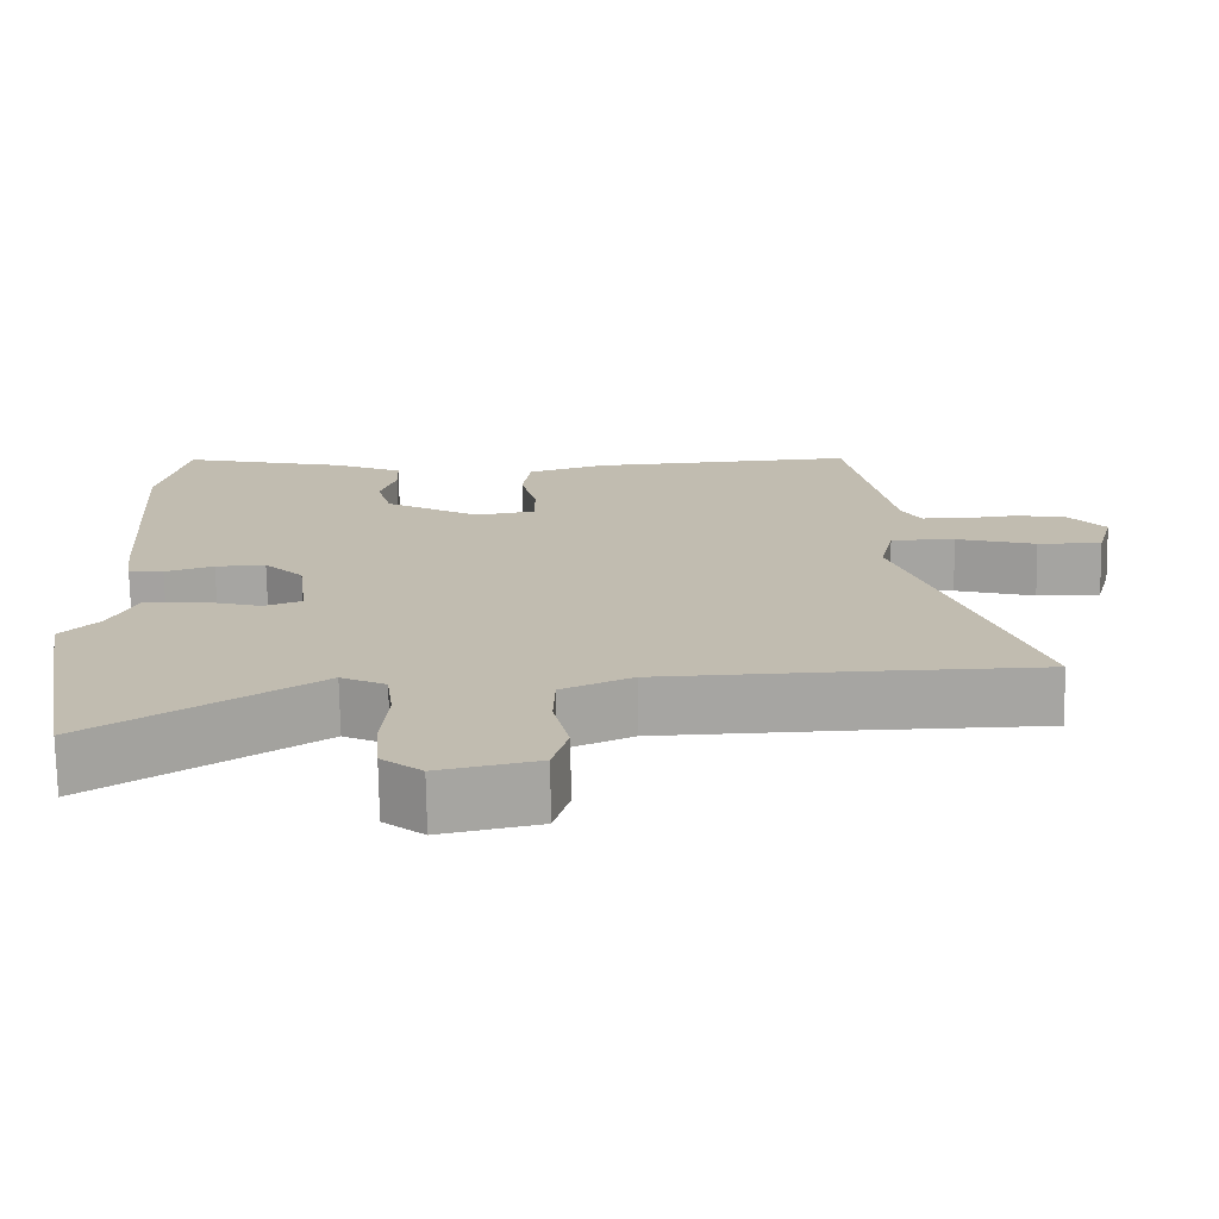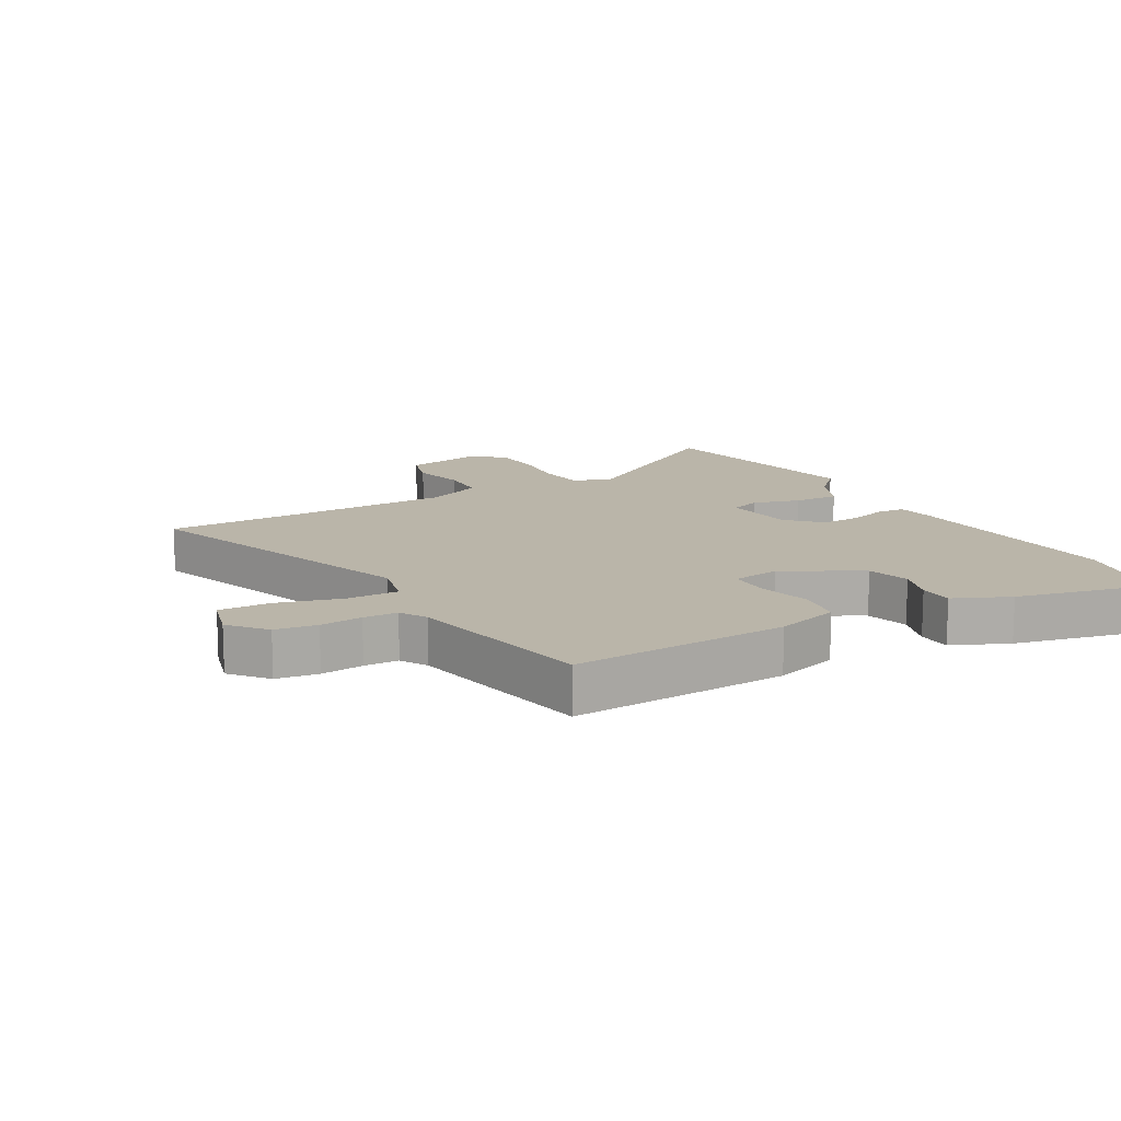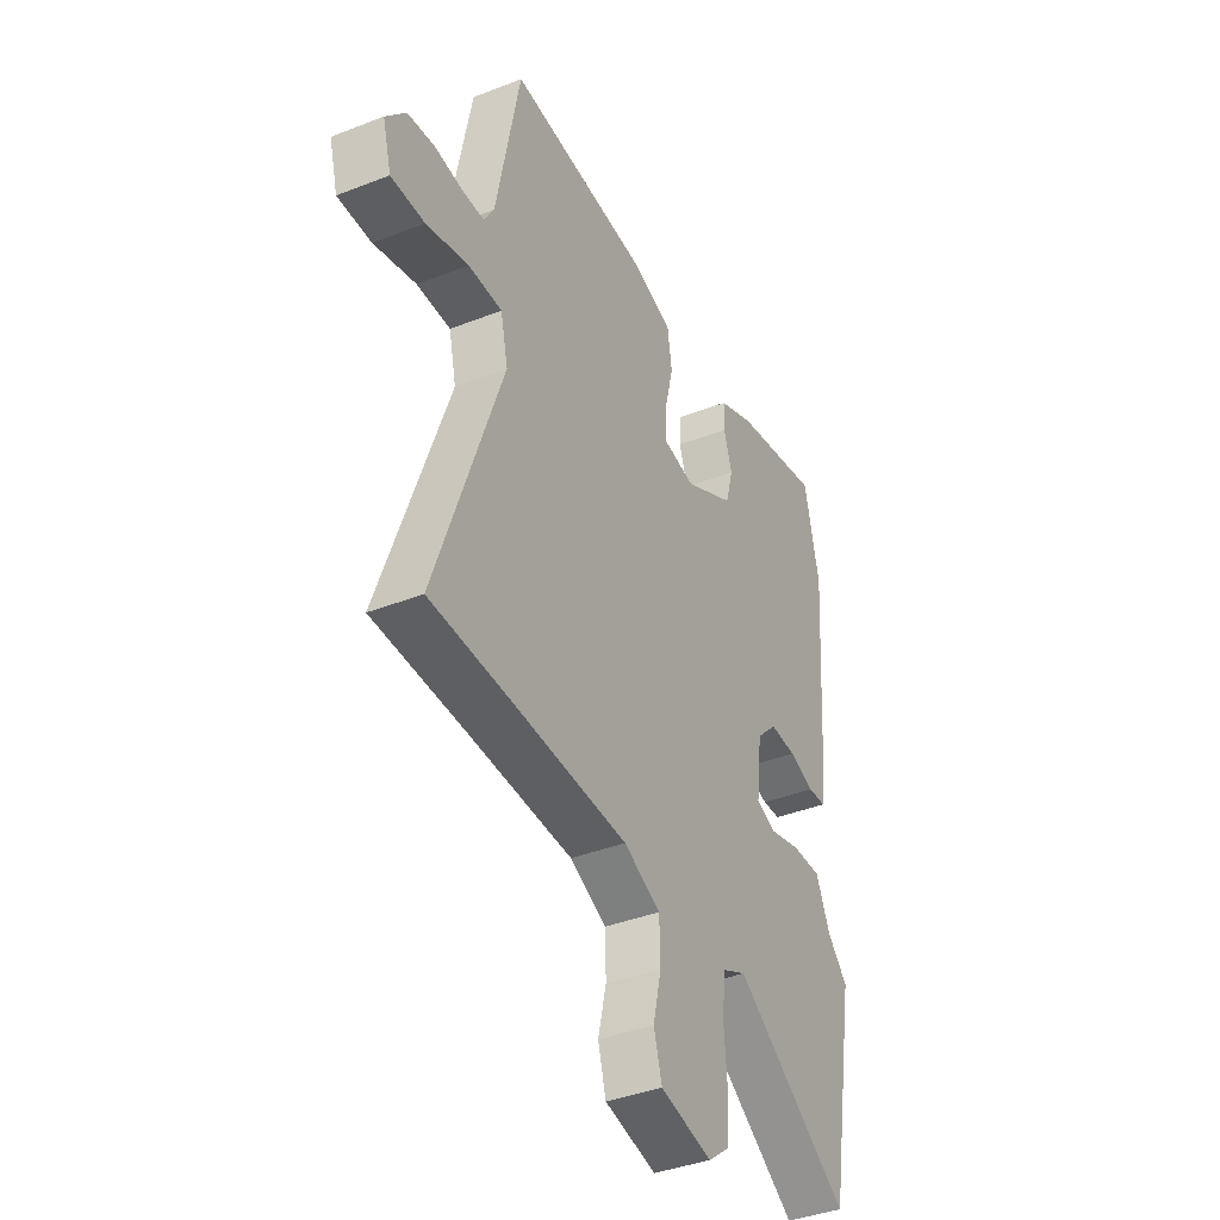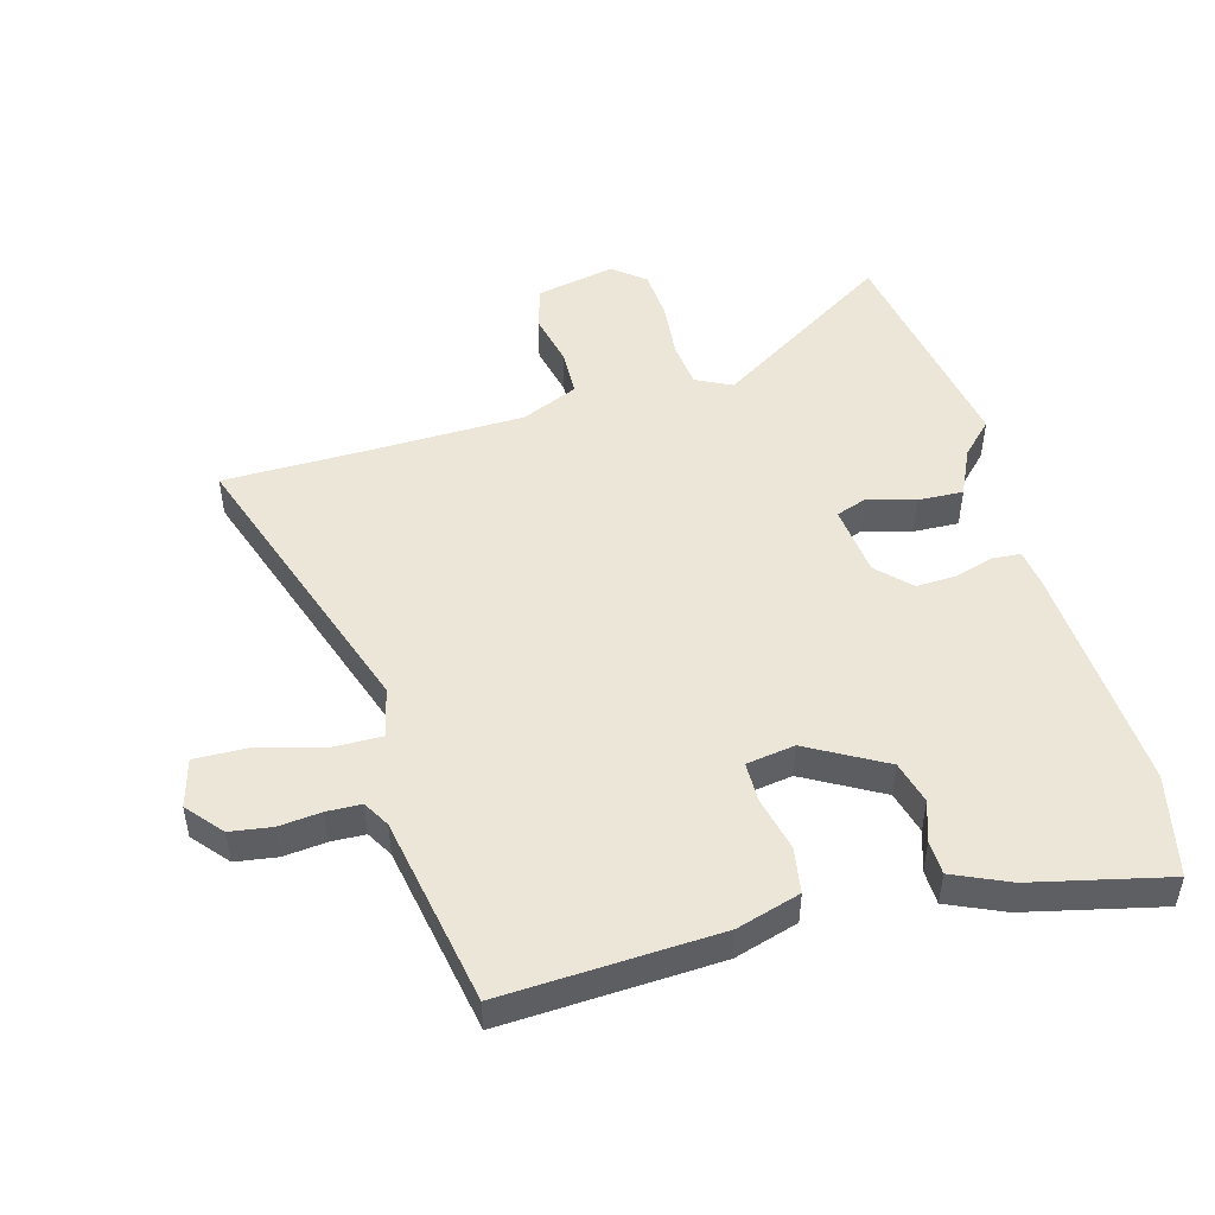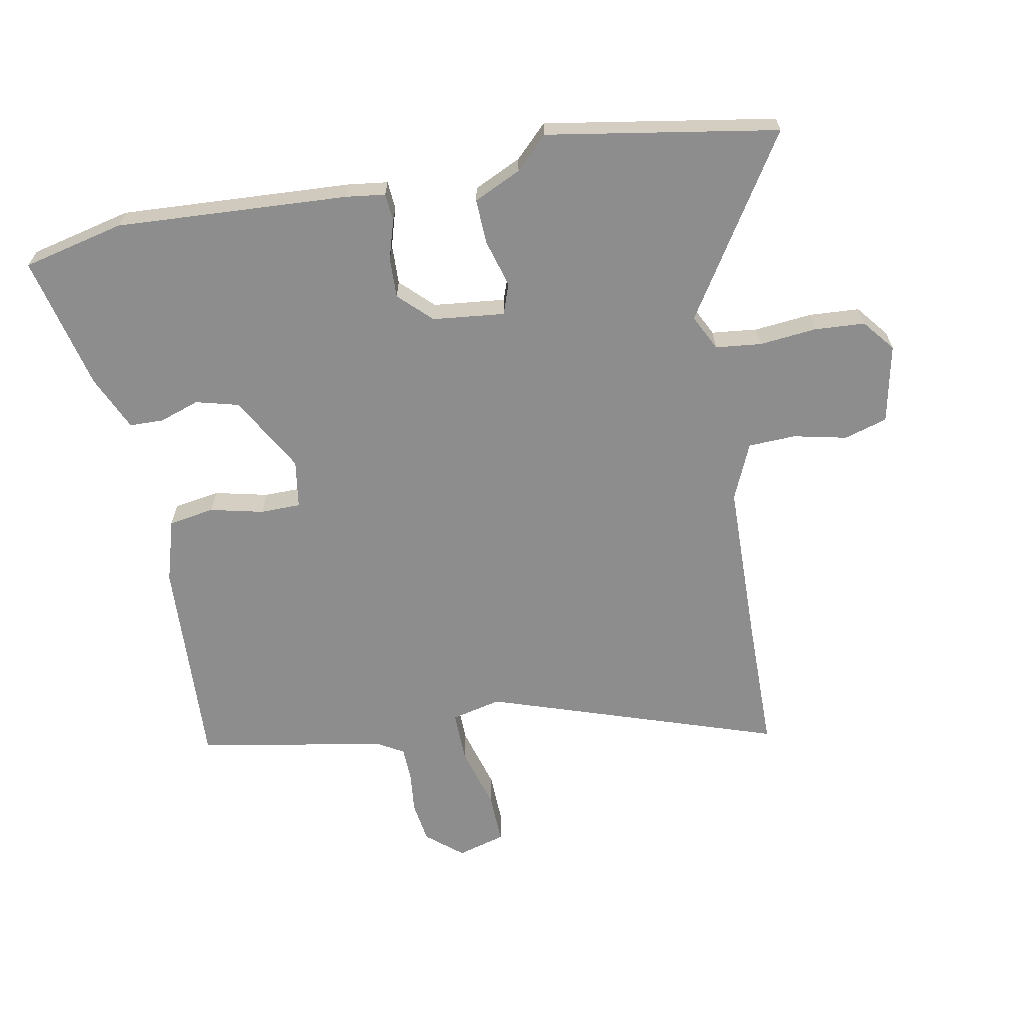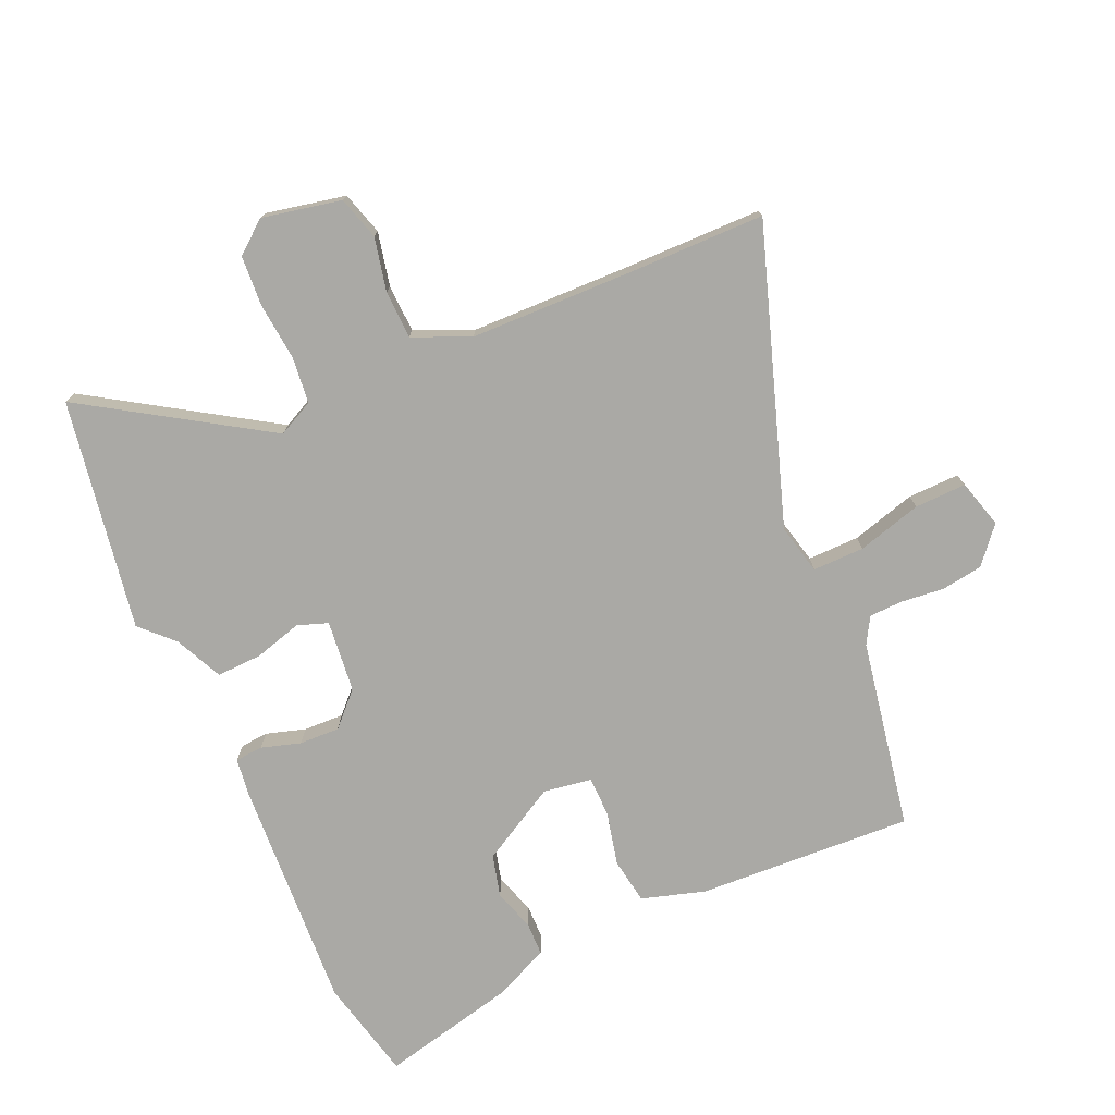
<metadata>
{"format":"obj","ext":"obj","renderer":"f3d","projection":"perspective","resolution":1024,"background":"white","views":[{"elev":-73.4,"azim":-179.1,"up":"+Z"},{"elev":13.6,"azim":-29.1,"up":"+Y"},{"elev":-39.4,"azim":-64.0,"up":"+Z"},{"elev":48.9,"azim":-14.9,"up":"+Y"},{"elev":-64.7,"azim":101.4,"up":"+Y"},{"elev":-75.4,"azim":-155.5,"up":"+Y"}]}
</metadata>
<code>
v -0.461 0.07 0.508
v -0.115 0.07 0.486
v -0.013 0.07 0.454
v -0.002 0.07 0.38
v -0.023 0.07 0.294
v -0.023 0.07 0.229
v 0.055 0.07 0.216
v 0.179 0.07 0.284
v 0.198 0.07 0.353
v 0.177 0.07 0.418
v 0.179 0.07 0.473
v 0.269 0.07 0.512
v 0.487 0.07 0.56
v 0.523 0.07 0.396
v 0.497 0.07 0.022
v 0.488 0.07 -0.041
v 0.443 0.07 -0.044
v 0.38 0.07 -0.024
v 0.315 0.07 -0.021
v 0.264 0.07 -0.072
v 0.25 0.07 -0.188
v 0.299 0.07 -0.206
v 0.376 0.07 -0.185
v 0.449 0.07 -0.183
v 0.484 0.07 -0.26
v 0.534 0.07 -0.312
v 0.467 0.07 -0.683
v 0.18 0.07 -0.496
v 0.122 0.07 -0.524
v 0.113 0.07 -0.598
v 0.121 0.07 -0.69
v 0.115 0.07 -0.772
v 0.063 0.07 -0.813
v -0.064 0.07 -0.785
v -0.084 0.07 -0.715
v -0.064 0.07 -0.629
v -0.066 0.07 -0.552
v -0.157 0.07 -0.511
v -0.414 0.07 -0.502
v -0.639 0.07 -0.497
v -0.475 0.07 -0.028
v -0.493 0.07 0.053
v -0.576 0.07 0.053
v -0.68 0.07 0.025
v -0.763 0.07 0.024
v -0.784 0.07 0.102
v -0.735 0.07 0.159
v -0.668 0.07 0.168
v -0.6 0.07 0.16
v -0.545 0.07 0.161
v -0.52 0.07 0.203
v -0.461 0 0.508
v -0.115 0 0.486
v -0.013 0 0.454
v -0.002 0 0.38
v -0.023 0 0.294
v -0.023 0 0.229
v 0.055 0 0.216
v 0.179 0 0.284
v 0.198 0 0.353
v 0.177 0 0.418
v 0.179 0 0.473
v 0.269 0 0.512
v 0.487 0 0.56
v 0.523 0 0.396
v 0.497 0 0.022
v 0.488 0 -0.041
v 0.443 0 -0.044
v 0.38 0 -0.024
v 0.315 0 -0.021
v 0.264 0 -0.072
v 0.25 0 -0.188
v 0.299 0 -0.206
v 0.376 0 -0.185
v 0.449 0 -0.183
v 0.484 0 -0.26
v 0.534 0 -0.312
v 0.467 0 -0.683
v 0.18 0 -0.496
v 0.122 0 -0.524
v 0.113 0 -0.598
v 0.121 0 -0.69
v 0.115 0 -0.772
v 0.063 0 -0.813
v -0.064 0 -0.785
v -0.084 0 -0.715
v -0.064 0 -0.629
v -0.066 0 -0.552
v -0.157 0 -0.511
v -0.414 0 -0.502
v -0.639 0 -0.497
v -0.475 0 -0.028
v -0.493 0 0.053
v -0.576 0 0.053
v -0.68 0 0.025
v -0.763 0 0.024
v -0.784 0 0.102
v -0.735 0 0.159
v -0.668 0 0.168
v -0.6 0 0.16
v -0.545 0 0.161
v -0.52 0 0.203
f 47 48 49
f 46 47 49
f 45 46 49
f 44 45 49
f 43 44 49
f 42 43 49 50
f 39 40 41
f 38 39 41
f 37 38 41 42
f 34 35 36
f 33 34 36
f 32 33 36
f 31 32 36
f 30 31 36
f 29 30 36 37
f 42 50 51
f 37 42 51
f 29 37 51
f 28 29 51
f 22 23 24 25
f 26 27 28
f 25 26 28
f 22 25 28
f 16 17 18
f 15 16 18
f 14 15 18
f 13 14 18
f 12 13 18
f 11 12 18
f 10 11 18
f 9 10 18
f 8 9 18 19
f 7 8 19 20
f 3 4 5
f 2 3 5
f 1 2 5
f 51 1 5
f 51 5 6
f 7 20 21
f 6 7 21
f 51 6 21
f 28 51 21
f 21 22 28
f 100 99 98
f 100 98 97
f 100 97 96
f 100 96 95
f 100 95 94
f 101 100 94 93
f 92 91 90
f 92 90 89
f 93 92 89 88
f 87 86 85
f 87 85 84
f 87 84 83
f 87 83 82
f 87 82 81
f 88 87 81 80
f 102 101 93
f 102 93 88
f 102 88 80
f 102 80 79
f 76 75 74 73
f 79 78 77
f 79 77 76
f 79 76 73
f 69 68 67
f 69 67 66
f 69 66 65
f 69 65 64
f 69 64 63
f 69 63 62
f 69 62 61
f 69 61 60
f 70 69 60 59
f 71 70 59 58
f 56 55 54
f 56 54 53
f 56 53 52
f 56 52 102
f 57 56 102
f 72 71 58
f 72 58 57
f 72 57 102
f 72 102 79
f 79 73 72
f 1 52 53 2
f 2 53 54 3
f 3 54 55 4
f 4 55 56 5
f 5 56 57 6
f 6 57 58 7
f 7 58 59 8
f 8 59 60 9
f 9 60 61 10
f 10 61 62 11
f 11 62 63 12
f 12 63 64 13
f 13 64 65 14
f 14 65 66 15
f 15 66 67 16
f 16 67 68 17
f 17 68 69 18
f 18 69 70 19
f 19 70 71 20
f 20 71 72 21
f 21 72 73 22
f 22 73 74 23
f 23 74 75 24
f 24 75 76 25
f 25 76 77 26
f 26 77 78 27
f 27 78 79 28
f 28 79 80 29
f 29 80 81 30
f 30 81 82 31
f 31 82 83 32
f 32 83 84 33
f 33 84 85 34
f 34 85 86 35
f 35 86 87 36
f 36 87 88 37
f 37 88 89 38
f 38 89 90 39
f 39 90 91 40
f 40 91 92 41
f 41 92 93 42
f 42 93 94 43
f 43 94 95 44
f 44 95 96 45
f 45 96 97 46
f 46 97 98 47
f 47 98 99 48
f 48 99 100 49
f 49 100 101 50
f 50 101 102 51
f 51 102 52 1

</code>
